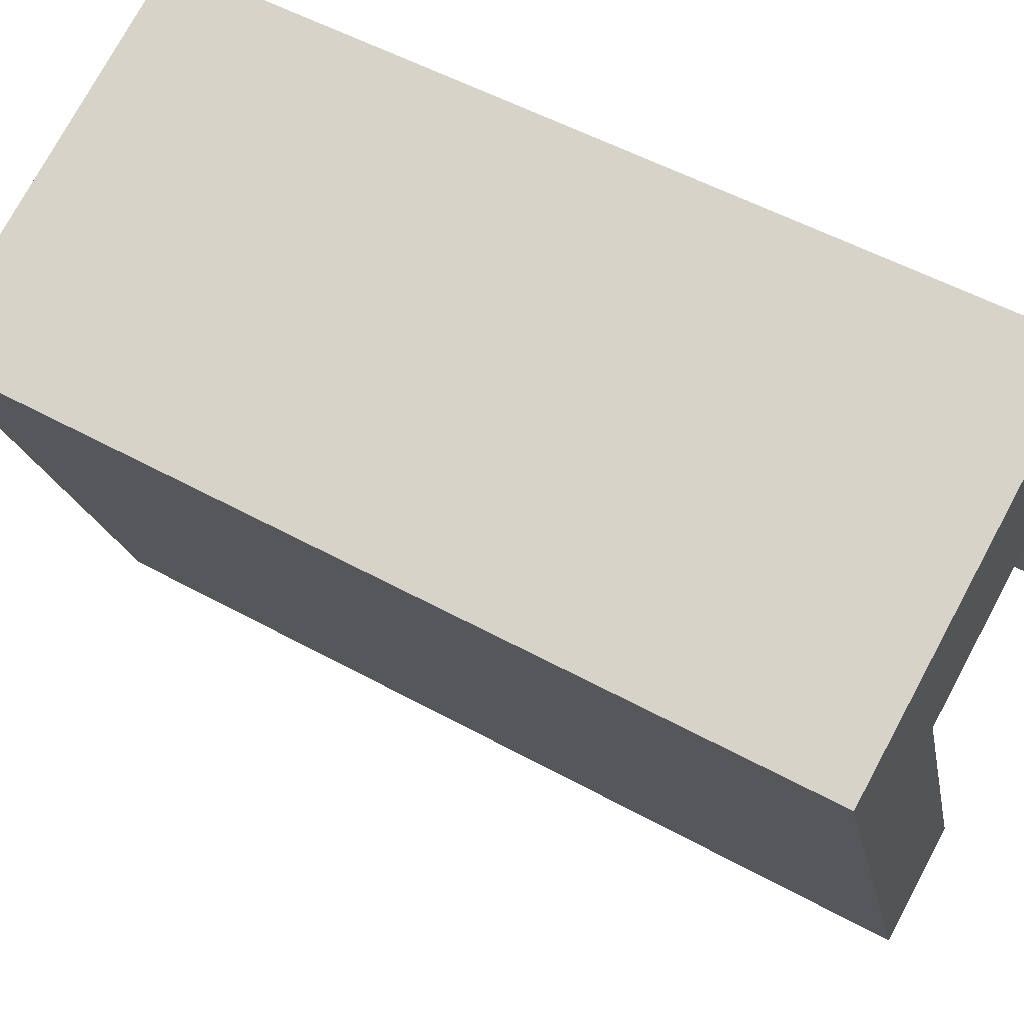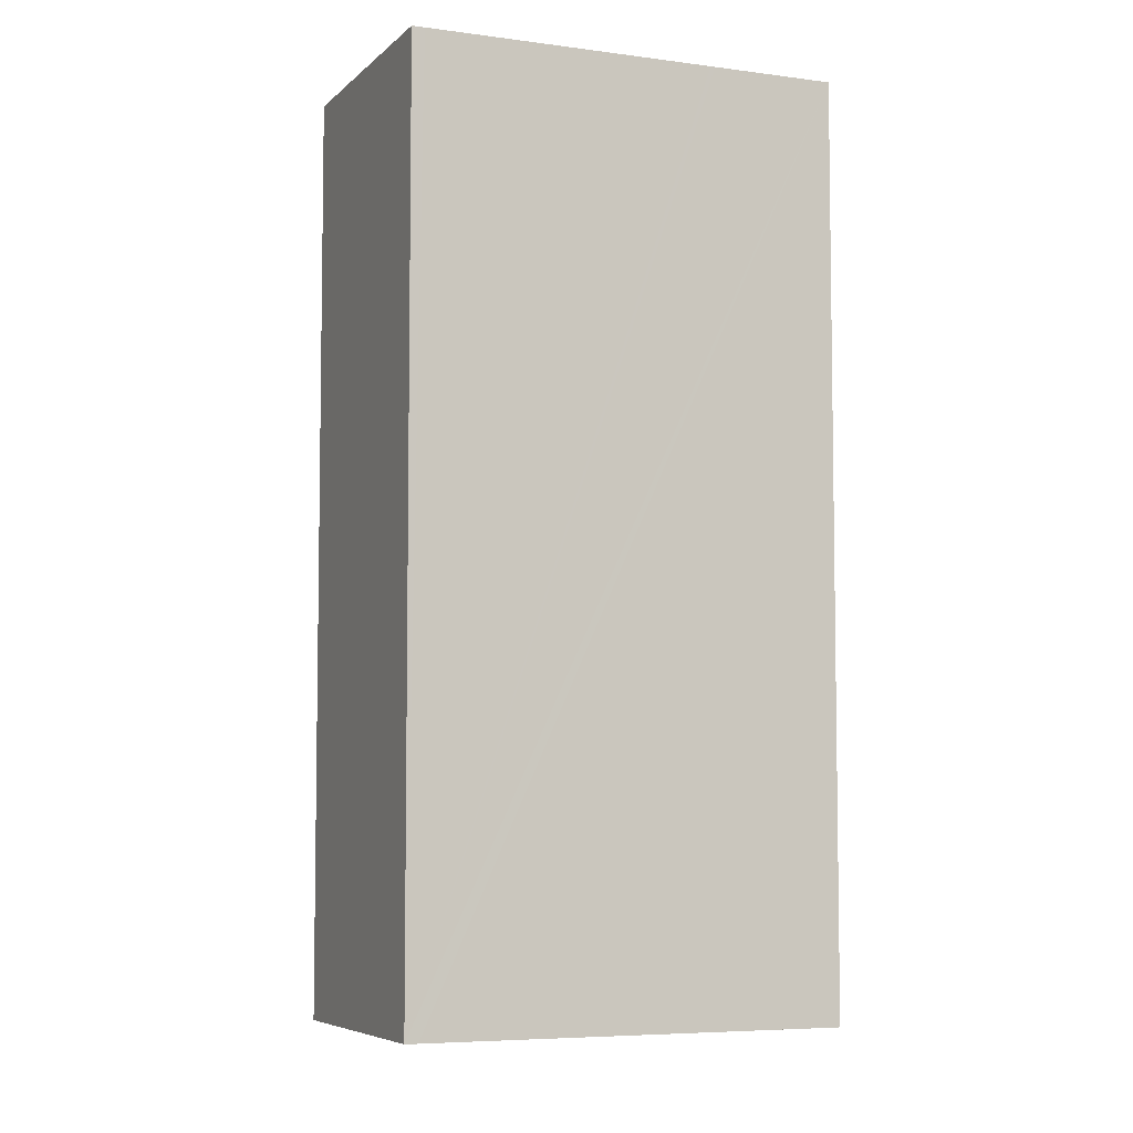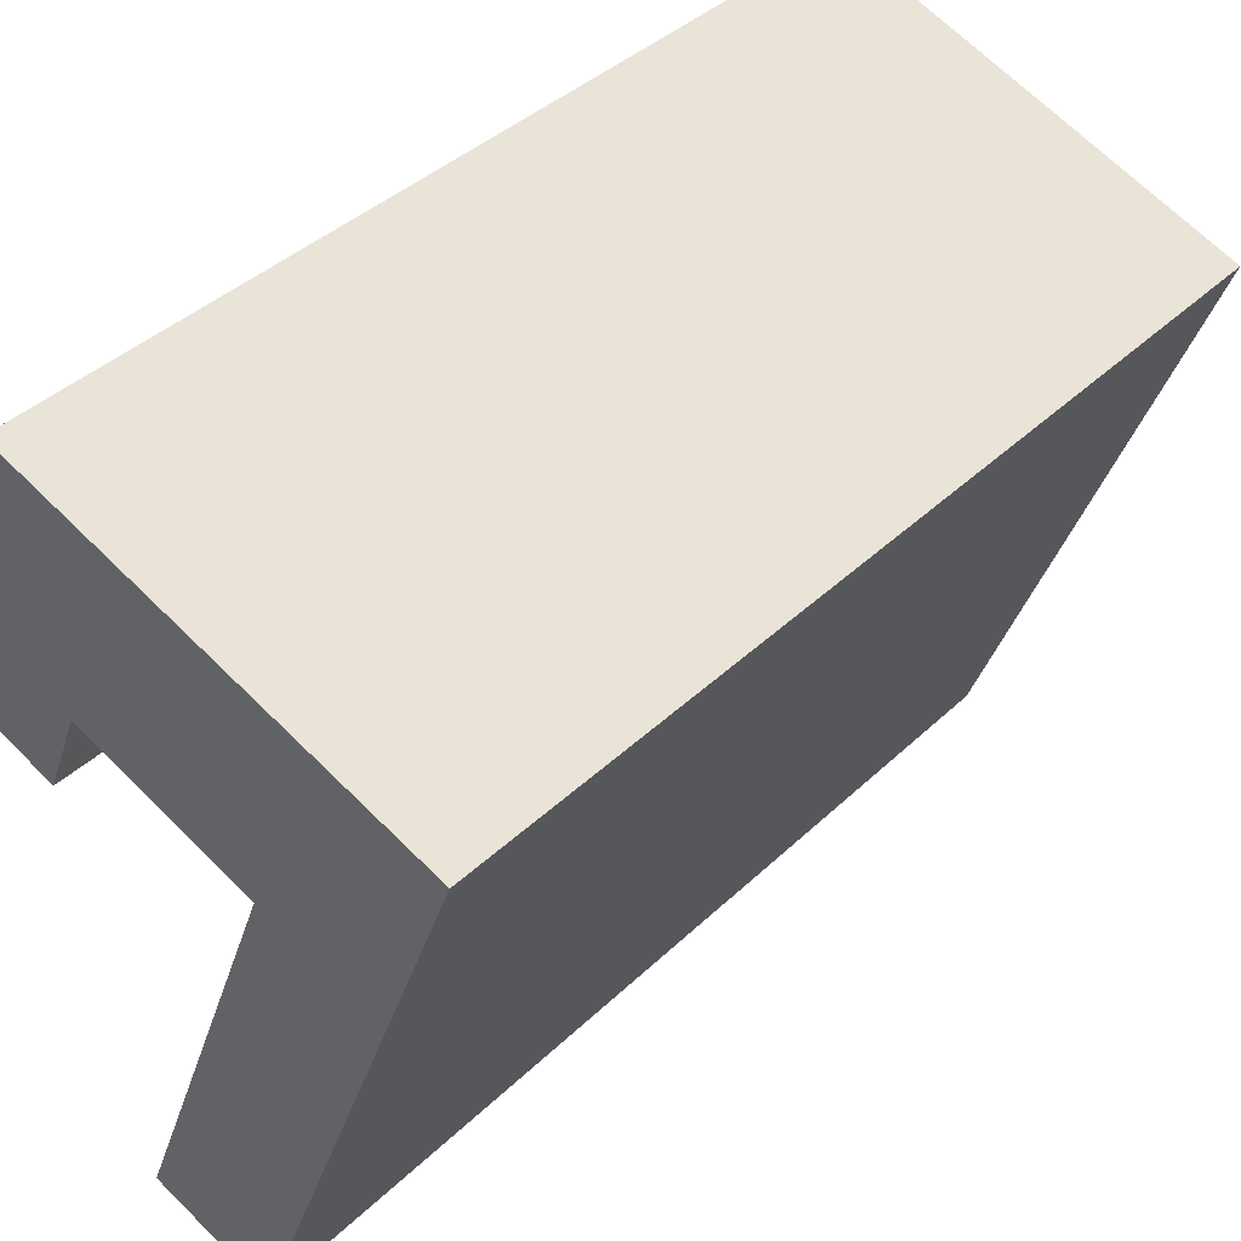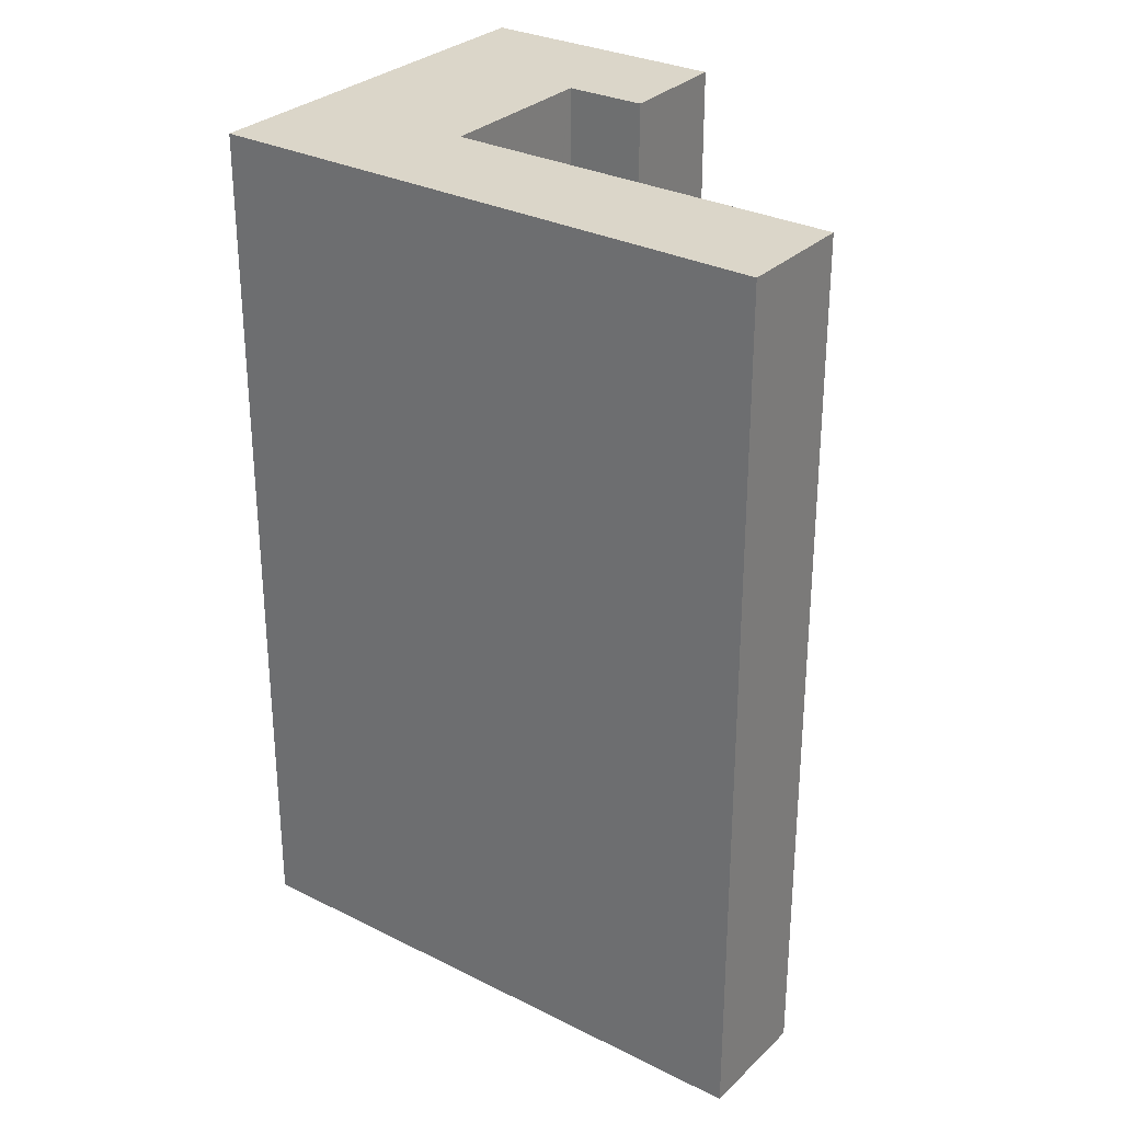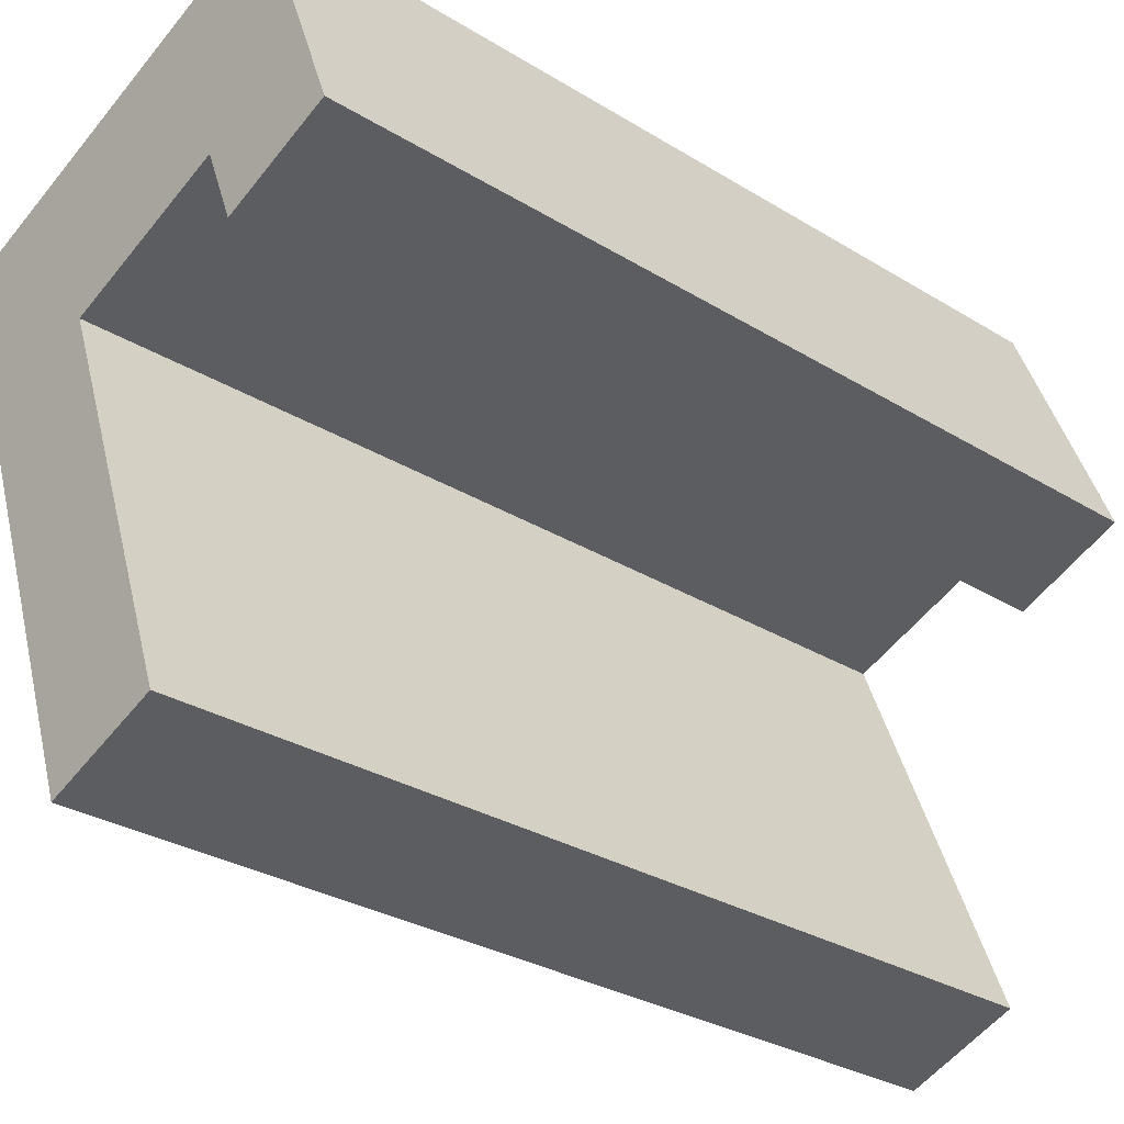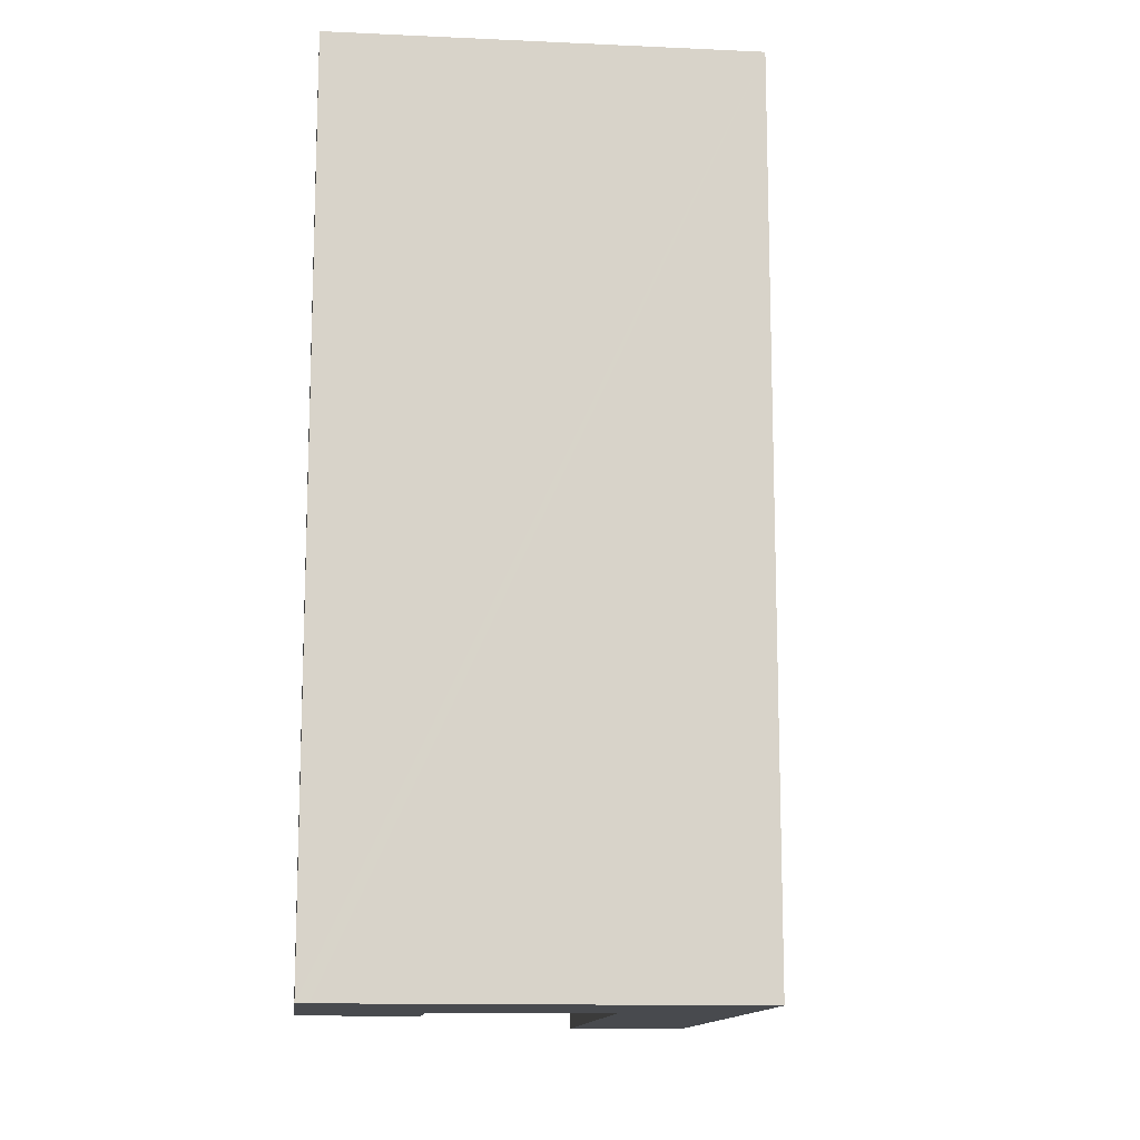
<metadata>
{"format":"obj","ext":"obj","renderer":"f3d","projection":"perspective","resolution":1024,"background":"white","views":[{"elev":52.9,"azim":120.6,"up":"+Z"},{"elev":-6.1,"azim":-2.0,"up":"+Y"},{"elev":39.4,"azim":40.3,"up":"+Z"},{"elev":29.8,"azim":147.2,"up":"+Y"},{"elev":-30.0,"azim":-131.8,"up":"+Z"},{"elev":-13.0,"azim":14.6,"up":"+Y"}]}
</metadata>
<code>
v  0.989 34.53 2.553
v  4.333 34.53 -1.757
v  0 34.53 2.114e-15
v  1.07 34.53 2.76
v  3.648 34.53 9.38
v  5.483 34.53 1.101
v  5.534 34.53 1.228
v  5.565 34.53 1.216
v  11.87 34.53 -1.215
v  4.101 34.53 9.212
v  8.091 34.53 7.711
v  11.96 34.53 -1.251
v  10.74 34.53 -4.465
v  10.61 34.53 -17.63
v  6.368 34.53 -16.01
v  10.82 34.53 -17.7
v  15.16 34.53 -6.255
v  11.94 34.53 -1.323
v  16.39 34.53 -2.999
v  14.36 34.53 5.353
v  18.91 34.53 3.642
v  14.53 34.53 5.291
v  10.82 1.084e-15 -17.7
v  6.368 9.804e-16 -16.01
v  10.61 1.079e-15 -17.63
v  11.96 7.66e-17 -1.251
v  5.534 -7.519e-17 1.228
v  11.87 7.44e-17 -1.215
v  5.565 -7.446e-17 1.216
v  4.333 1.076e-16 -1.757
v  0 0 0
v  11.94 8.101e-17 -1.323
v  10.74 2.734e-16 -4.465
v  1.07 -1.69e-16 2.76
v  3.648 -5.744e-16 9.38
v  0.989 -1.563e-16 2.553
v  5.483 -6.742e-17 1.101
v  18.91 -2.23e-16 3.642
v  15.16 3.83e-16 -6.255
v  16.39 1.836e-16 -2.999
v  4.101 -5.641e-16 9.212
v  8.091 -4.722e-16 7.711
v  14.53 -3.24e-16 5.291
v  14.36 -3.278e-16 5.353
g defaultobject
f 1 2 3
f 2 1 4
f 2 4 5
f 2 5 6
f 6 5 7
f 7 5 8
f 8 5 9
f 9 5 10
f 9 10 11
f 9 11 12
f 13 14 15
f 14 13 16
f 16 13 17
f 17 13 18
f 17 18 19
f 19 18 12
f 19 12 11
f 19 11 20
f 19 20 21
f 21 20 22
f 23 14 16
f 14 23 15
f 15 23 24
f 24 23 25
f 26 9 12
f 9 26 8
f 8 26 7
f 7 26 27
f 27 26 28
f 27 28 29
f 30 3 2
f 3 30 31
f 24 13 15
f 13 24 18
f 18 24 12
f 12 24 32
f 12 32 26
f 32 24 33
f 31 1 3
f 1 31 4
f 4 31 5
f 5 31 34
f 5 34 35
f 34 31 36
f 27 6 7
f 6 27 2
f 2 27 30
f 30 27 37
f 38 19 21
f 19 38 17
f 17 38 16
f 16 38 39
f 16 39 23
f 39 38 40
f 35 10 5
f 10 35 11
f 11 35 20
f 20 35 22
f 22 35 21
f 21 35 41
f 21 41 38
f 38 41 42
f 38 42 43
f 43 42 44
f 31 27 36
f 27 31 37
f 37 31 30
f 34 41 35
f 41 34 42
f 42 34 44
f 44 34 43
f 43 34 38
f 38 34 36
f 38 36 27
f 38 27 28
f 38 28 26
f 38 26 40
f 28 27 29
f 40 26 32
f 40 32 33
f 40 33 39
f 39 33 24
f 39 24 25
f 39 25 23

</code>
